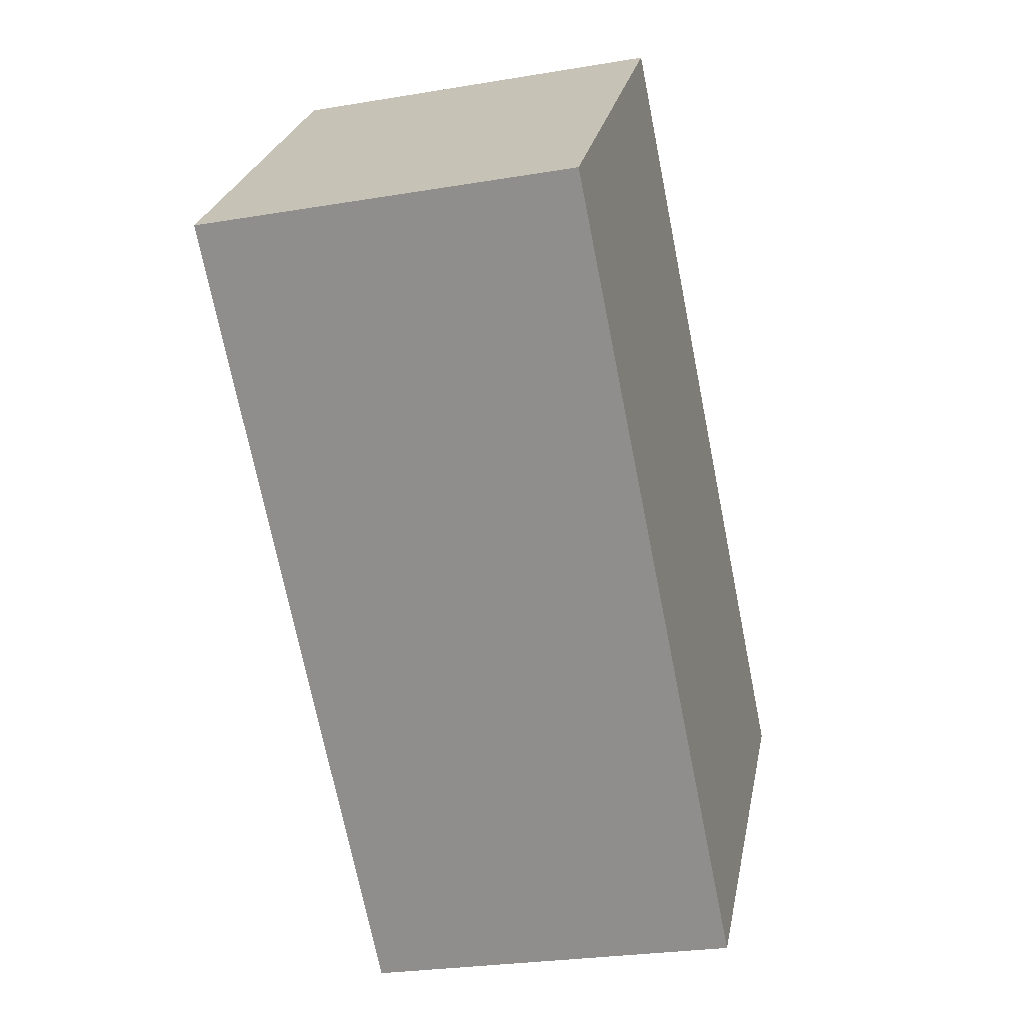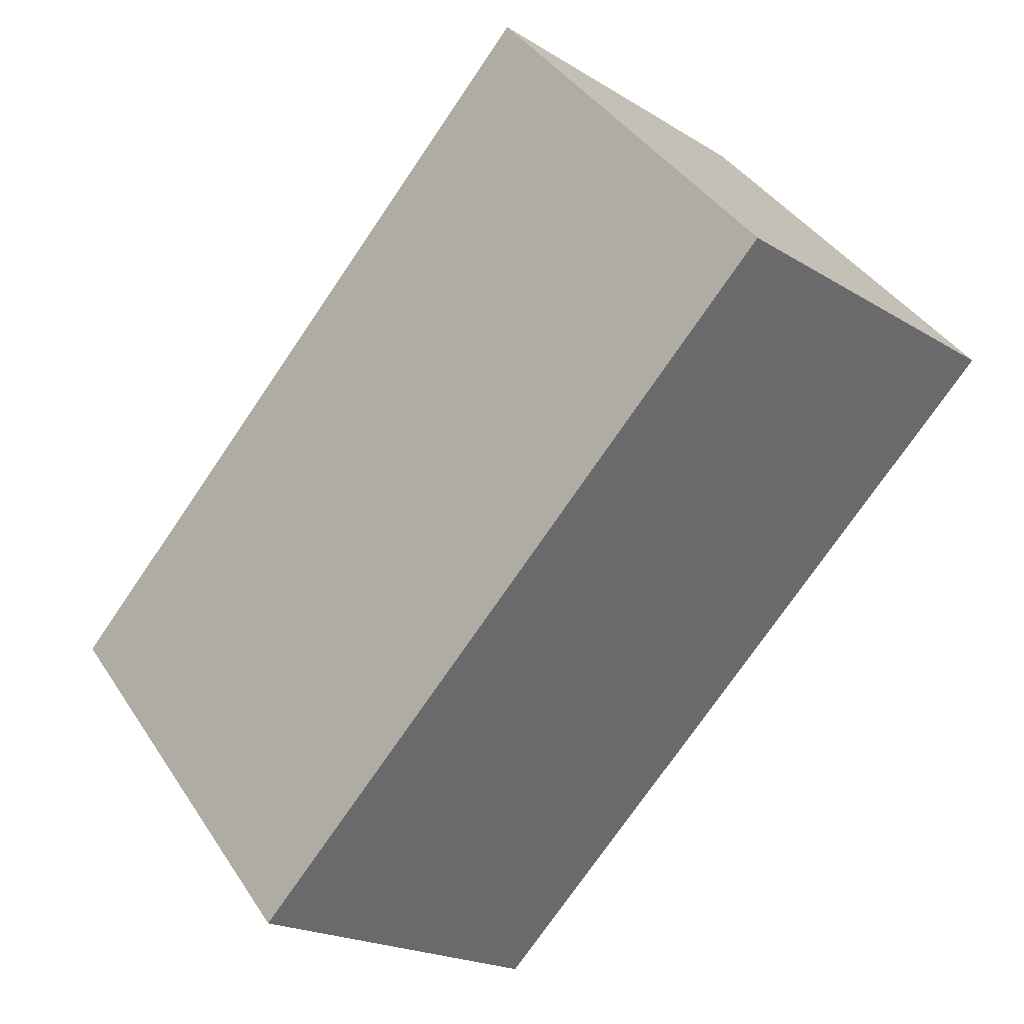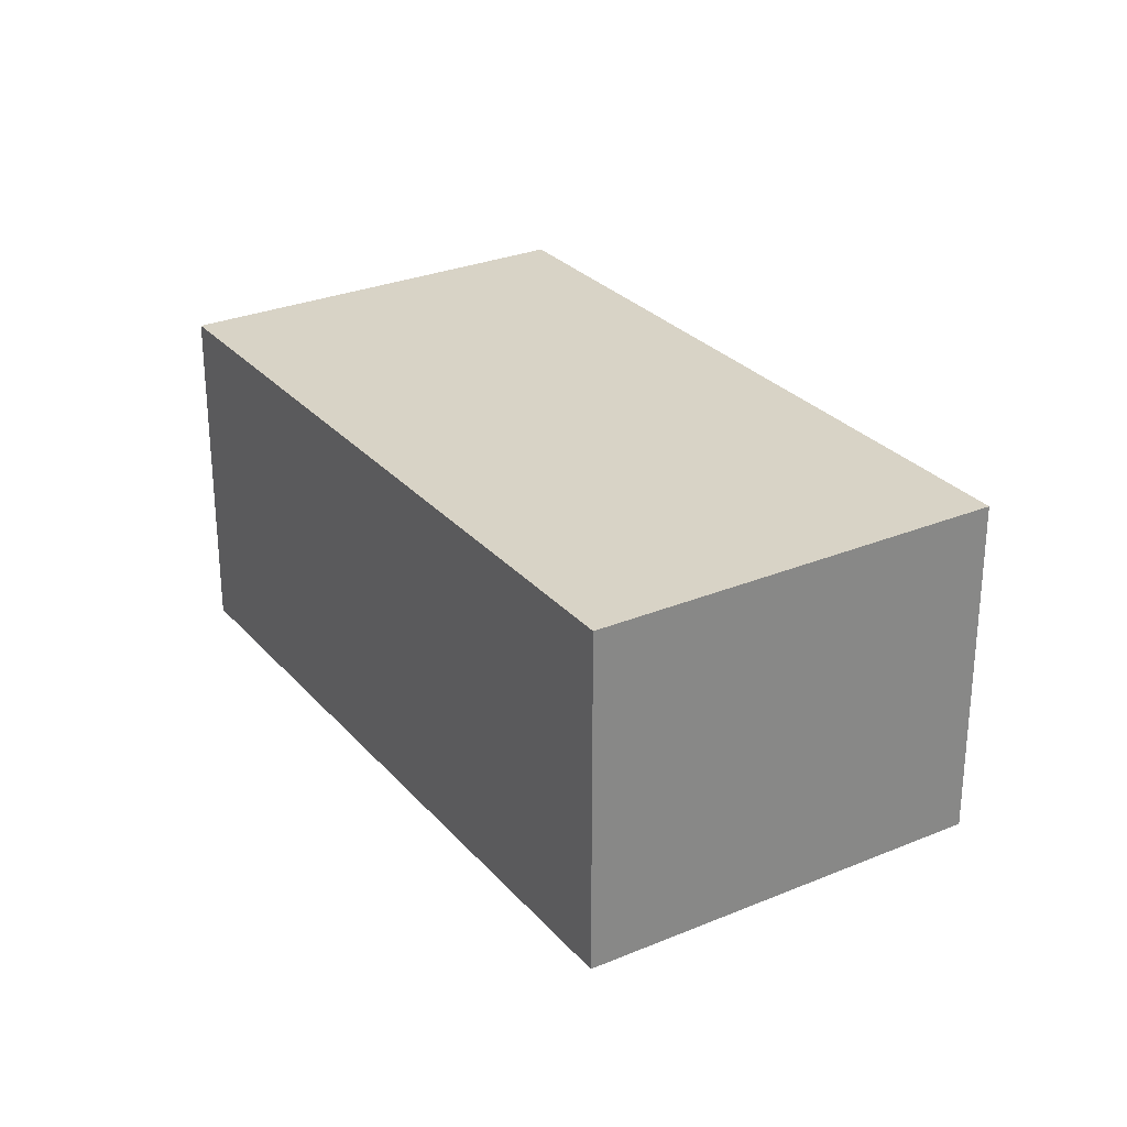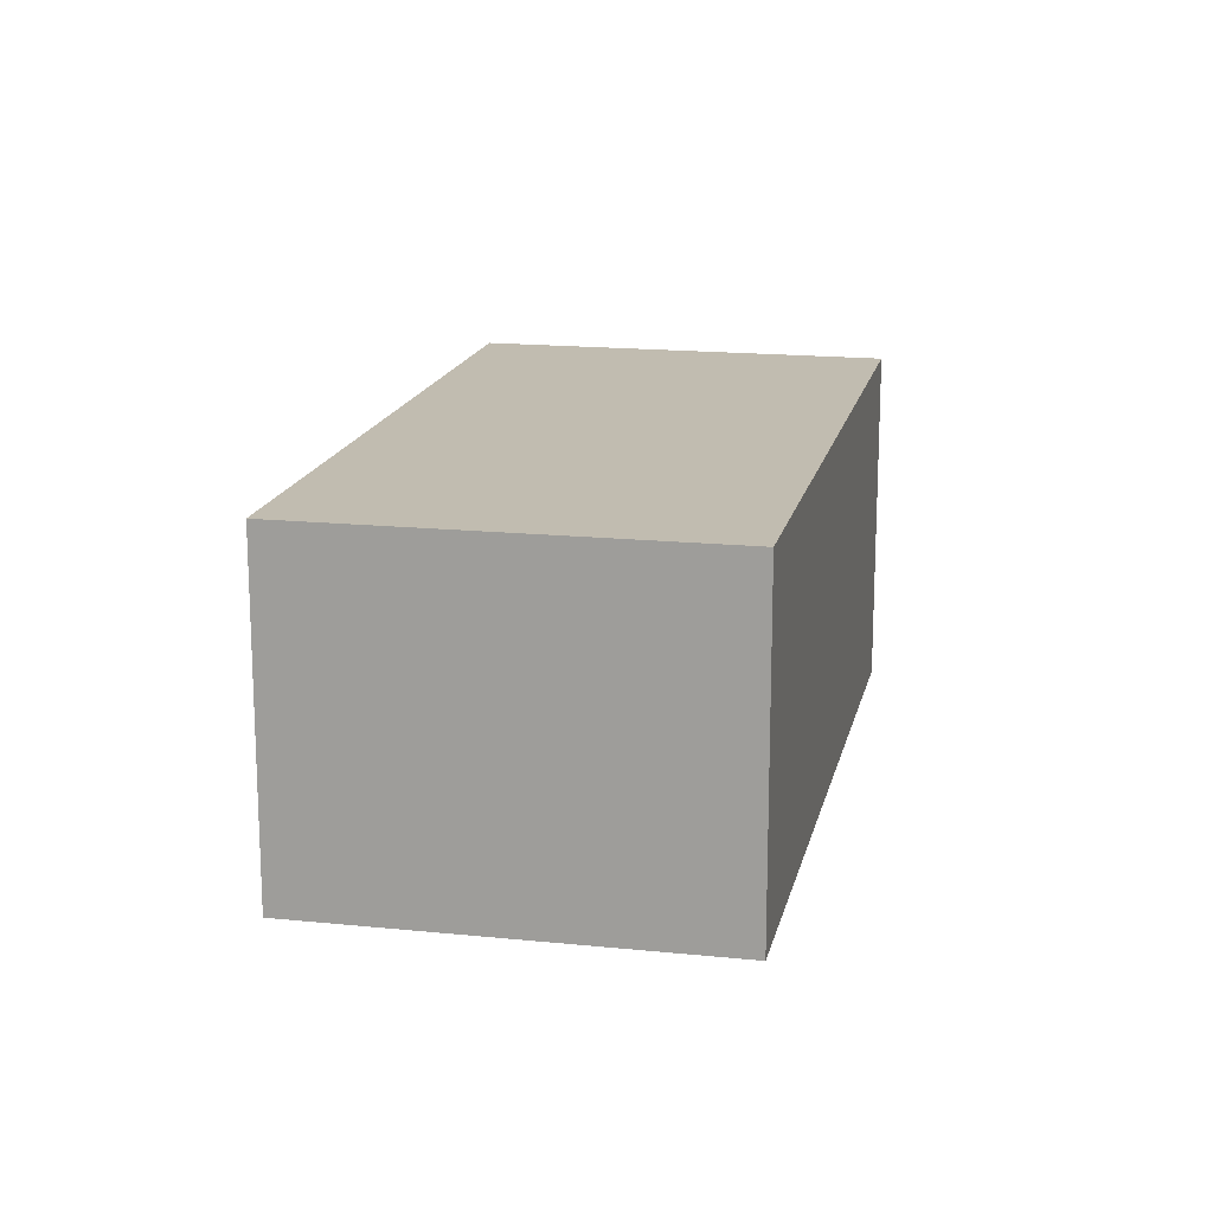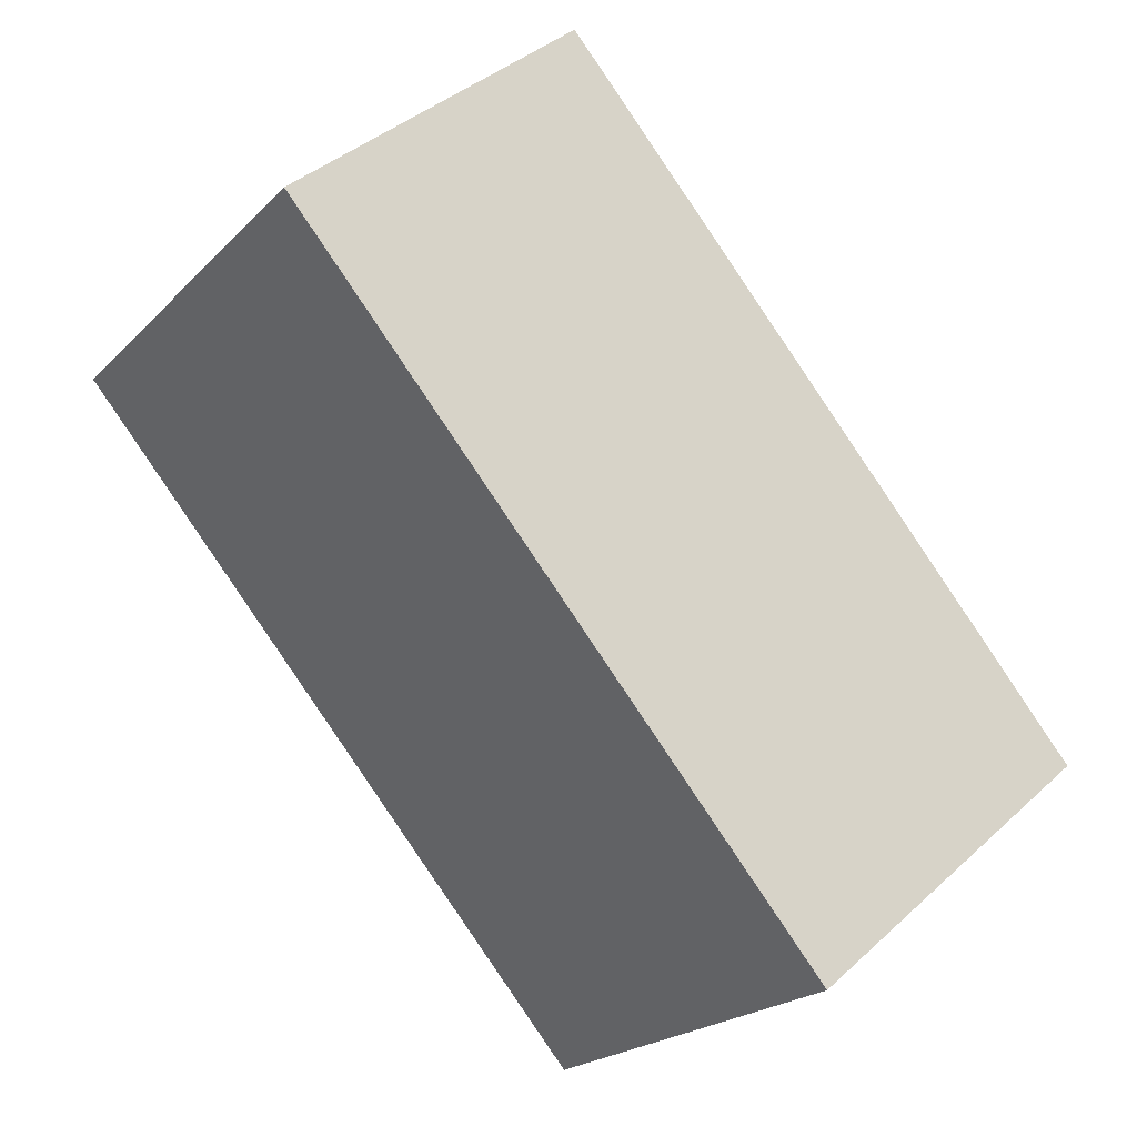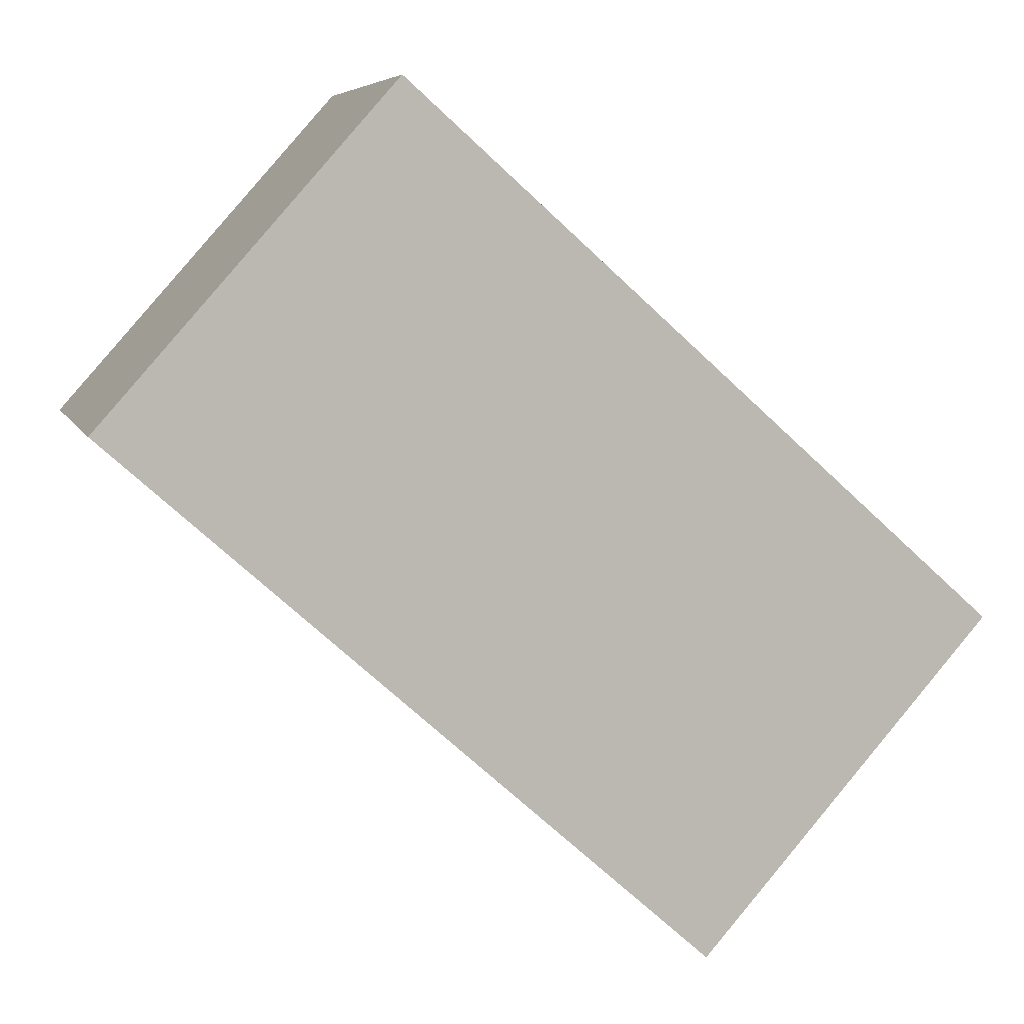
<metadata>
{"format":"obj","ext":"obj","renderer":"f3d","projection":"perspective","resolution":1024,"background":"white","views":[{"elev":-26.2,"azim":105.0,"up":"+Z"},{"elev":-19.9,"azim":41.3,"up":"+Z"},{"elev":28.2,"azim":16.2,"up":"+Y"},{"elev":16.6,"azim":-119.6,"up":"+Y"},{"elev":39.4,"azim":-138.5,"up":"+Z"},{"elev":6.5,"azim":165.4,"up":"+Z"}]}
</metadata>
<code>
v  0 2.916 1.786e-16
v  7.232 2.916 1.632
v  2.371 2.916 -2.693
v  4.847 2.916 4.313
v  2.371 1.649e-16 -2.693
v  0 0 0
v  4.847 -2.641e-16 4.313
v  7.232 -9.993e-17 1.632
g defaultobject
f 1 2 3
f 2 1 4
f 5 1 3
f 1 5 6
f 6 4 1
f 4 6 7
f 7 2 4
f 2 7 8
f 8 3 2
f 3 8 5
f 8 6 5
f 6 8 7

</code>
